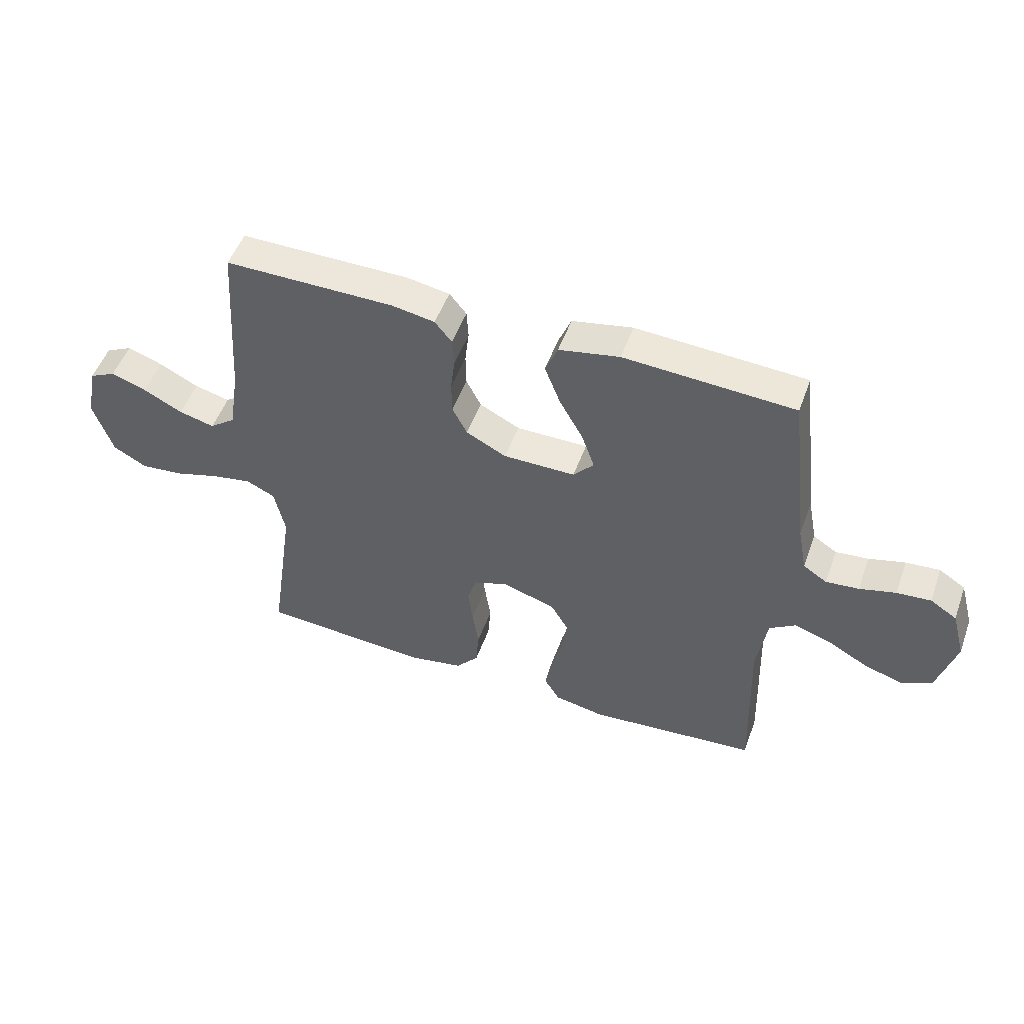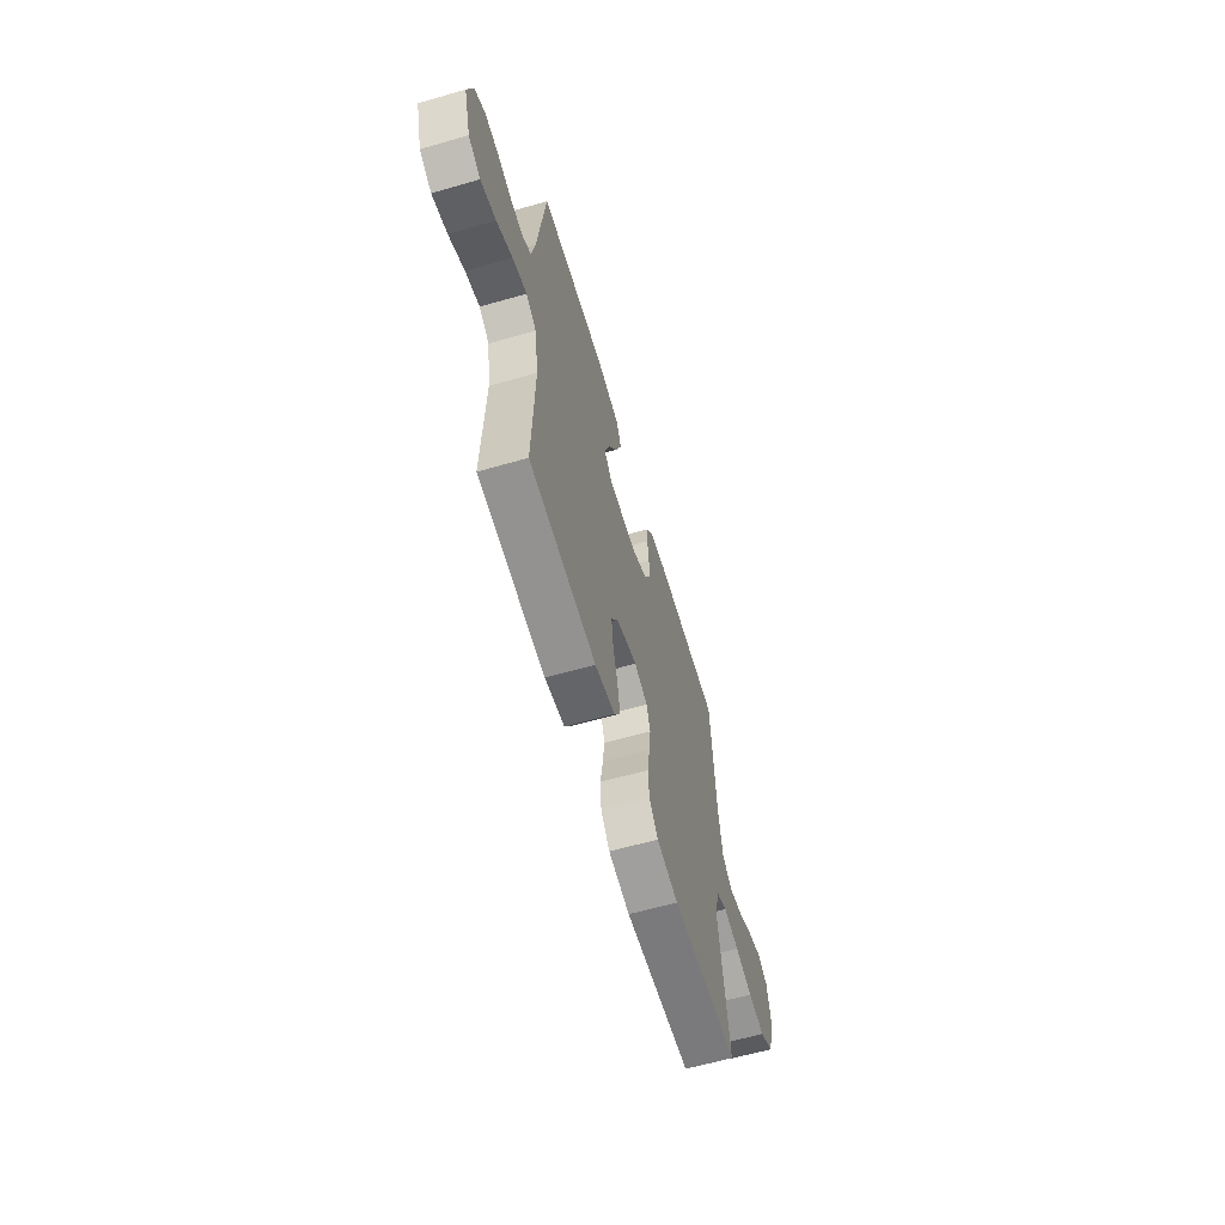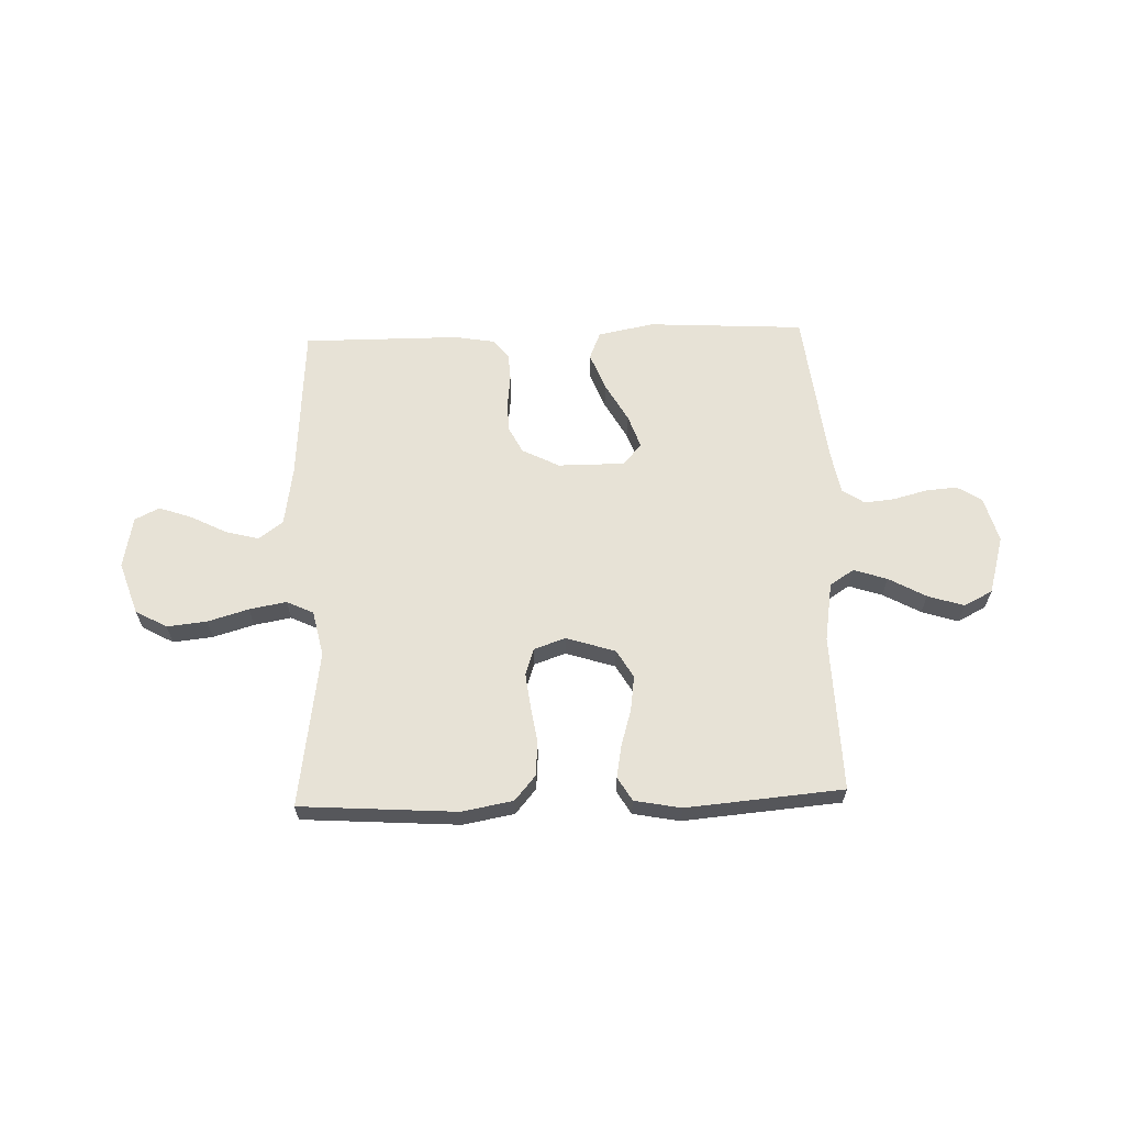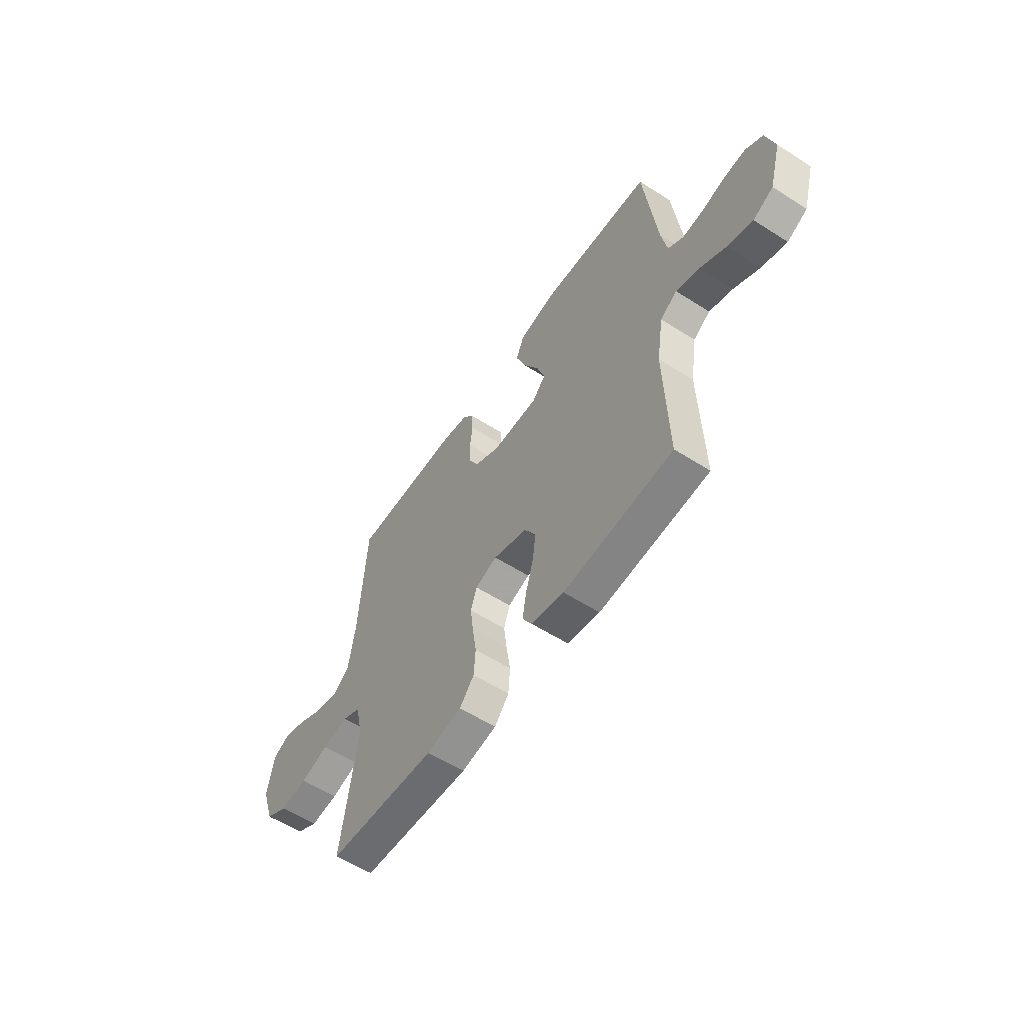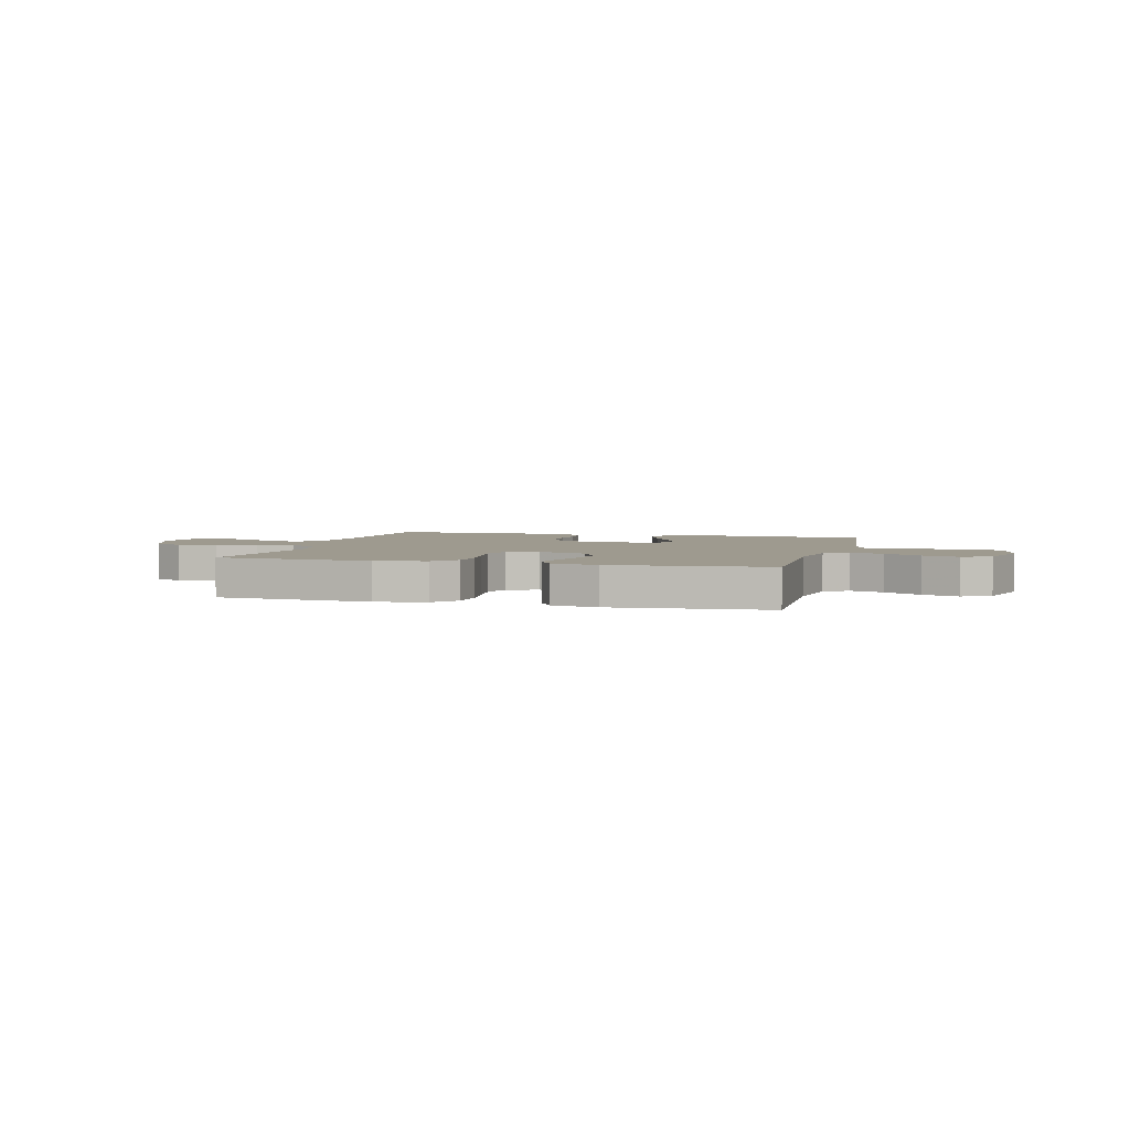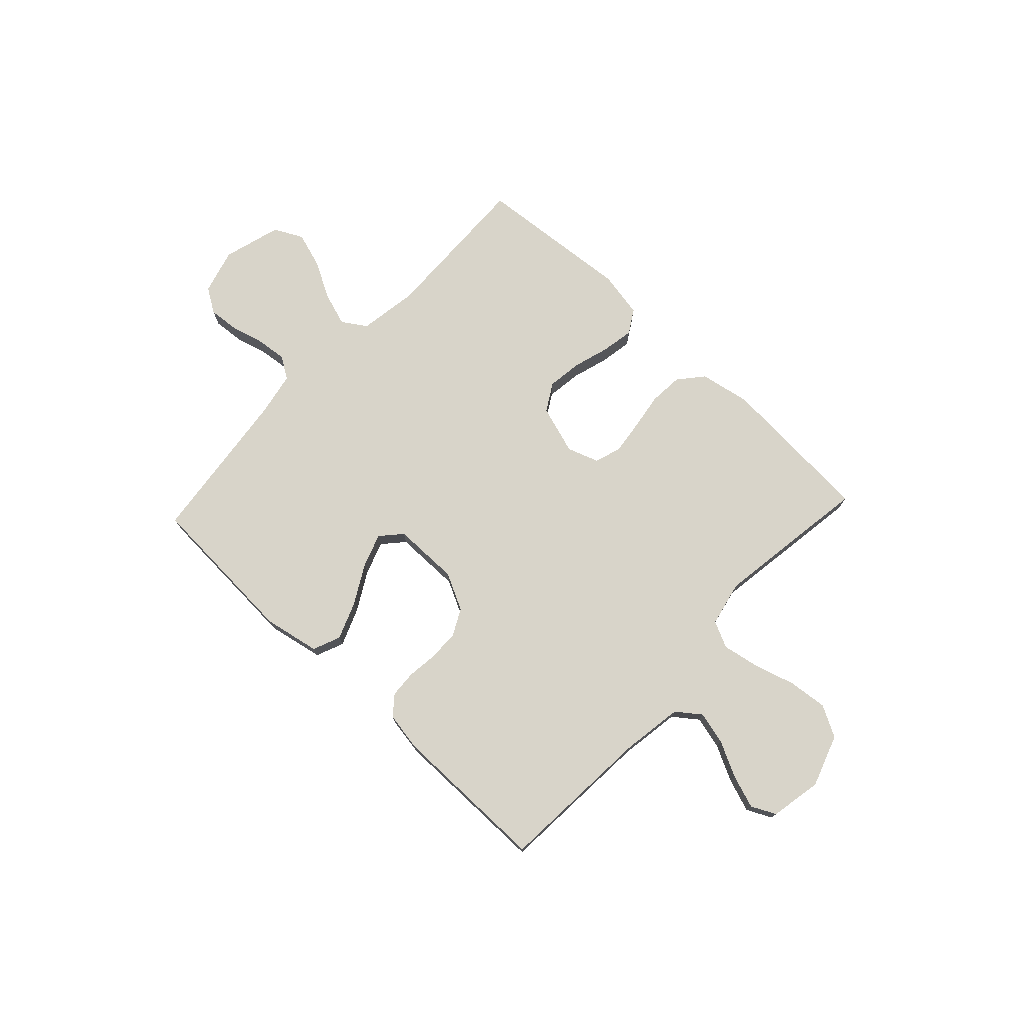
<metadata>
{"format":"obj","ext":"obj","renderer":"f3d","projection":"perspective","resolution":1024,"background":"white","views":[{"elev":50.9,"azim":-160.3,"up":"+Z"},{"elev":-61.8,"azim":-73.7,"up":"+Z"},{"elev":63.0,"azim":178.1,"up":"+Y"},{"elev":-57.1,"azim":-123.7,"up":"+Z"},{"elev":3.6,"azim":-164.8,"up":"+Y"},{"elev":75.0,"azim":43.1,"up":"+Y"}]}
</metadata>
<code>
v -0.5 0.07 -0.5
v -0.491 0.07 -0.2
v -0.509 0.07 -0.087
v -0.555 0.07 -0.057
v -0.619 0.07 -0.078
v -0.69 0.07 -0.117
v -0.759 0.07 -0.139
v -0.814 0.07 -0.111
v -0.846 0.07 0
v -0.822 0.07 0.087
v -0.775 0.07 0.117
v -0.715 0.07 0.112
v -0.651 0.07 0.095
v -0.593 0.07 0.089
v -0.551 0.07 0.116
v -0.535 0.07 0.2
v -0.5 0.07 0.5
v -0.2 0.07 0.517
v -0.093 0.07 0.496
v -0.071 0.07 0.443
v -0.099 0.07 0.371
v -0.141 0.07 0.296
v -0.163 0.07 0.232
v -0.127 0.07 0.192
v 0 0.07 0.192
v 0.071 0.07 0.228
v 0.097 0.07 0.279
v 0.098 0.07 0.338
v 0.091 0.07 0.397
v 0.094 0.07 0.449
v 0.124 0.07 0.486
v 0.2 0.07 0.499
v 0.5 0.07 0.5
v 0.52 0.07 0.2
v 0.538 0.07 0.084
v 0.584 0.07 0.049
v 0.647 0.07 0.065
v 0.716 0.07 0.1
v 0.779 0.07 0.122
v 0.826 0.07 0.099
v 0.845 0.07 0
v 0.811 0.07 -0.1
v 0.751 0.07 -0.133
v 0.675 0.07 -0.125
v 0.597 0.07 -0.102
v 0.526 0.07 -0.089
v 0.475 0.07 -0.113
v 0.456 0.07 -0.2
v 0.5 0.07 -0.5
v 0.2 0.07 -0.52
v 0.103 0.07 -0.502
v 0.063 0.07 -0.455
v 0.058 0.07 -0.39
v 0.069 0.07 -0.318
v 0.077 0.07 -0.253
v 0.06 0.07 -0.203
v 0 0.07 -0.182
v -0.094 0.07 -0.212
v -0.125 0.07 -0.265
v -0.116 0.07 -0.332
v -0.095 0.07 -0.402
v -0.084 0.07 -0.464
v -0.111 0.07 -0.509
v -0.2 0.07 -0.526
v -0.5 0 -0.5
v -0.491 0 -0.2
v -0.509 0 -0.087
v -0.555 0 -0.057
v -0.619 0 -0.078
v -0.69 0 -0.117
v -0.759 0 -0.139
v -0.814 0 -0.111
v -0.846 0 0
v -0.822 0 0.087
v -0.775 0 0.117
v -0.715 0 0.112
v -0.651 0 0.095
v -0.593 0 0.089
v -0.551 0 0.116
v -0.535 0 0.2
v -0.5 0 0.5
v -0.2 0 0.517
v -0.093 0 0.496
v -0.071 0 0.443
v -0.099 0 0.371
v -0.141 0 0.296
v -0.163 0 0.232
v -0.127 0 0.192
v 0 0 0.192
v 0.071 0 0.228
v 0.097 0 0.279
v 0.098 0 0.338
v 0.091 0 0.397
v 0.094 0 0.449
v 0.124 0 0.486
v 0.2 0 0.499
v 0.5 0 0.5
v 0.52 0 0.2
v 0.538 0 0.084
v 0.584 0 0.049
v 0.647 0 0.065
v 0.716 0 0.1
v 0.779 0 0.122
v 0.826 0 0.099
v 0.845 0 0
v 0.811 0 -0.1
v 0.751 0 -0.133
v 0.675 0 -0.125
v 0.597 0 -0.102
v 0.526 0 -0.089
v 0.475 0 -0.113
v 0.456 0 -0.2
v 0.5 0 -0.5
v 0.2 0 -0.52
v 0.103 0 -0.502
v 0.063 0 -0.455
v 0.058 0 -0.39
v 0.069 0 -0.318
v 0.077 0 -0.253
v 0.06 0 -0.203
v 0 0 -0.182
v -0.094 0 -0.212
v -0.125 0 -0.265
v -0.116 0 -0.332
v -0.095 0 -0.402
v -0.084 0 -0.464
v -0.111 0 -0.509
v -0.2 0 -0.526
f 64 1 2
f 63 64 2
f 62 63 2
f 61 62 2
f 60 61 2
f 59 60 2 3
f 58 59 3 4
f 57 58 4
f 52 53 54
f 51 52 54
f 50 51 54
f 49 50 54
f 48 49 54
f 47 48 54 55
f 46 47 55 56
f 43 44 45
f 42 43 45
f 41 42 45
f 40 41 45
f 39 40 45
f 38 39 45
f 37 38 45
f 36 37 45 46
f 46 56 57
f 36 46 57
f 35 36 57
f 32 33 34
f 31 32 34
f 30 31 34
f 29 30 34
f 28 29 34
f 27 28 34 35
f 20 21 22
f 19 20 22
f 18 19 22
f 17 18 22
f 16 17 22
f 15 16 22 23
f 14 15 23 24
f 11 12 13
f 10 11 13
f 9 10 13
f 8 9 13
f 7 8 13
f 6 7 13
f 5 6 13
f 4 5 13 14
f 14 24 25
f 4 14 25
f 57 4 25
f 26 27 35 57
f 25 26 57
f 66 65 128
f 66 128 127
f 66 127 126
f 66 126 125
f 66 125 124
f 67 66 124 123
f 68 67 123 122
f 68 122 121
f 118 117 116
f 118 116 115
f 118 115 114
f 118 114 113
f 118 113 112
f 119 118 112 111
f 120 119 111 110
f 109 108 107
f 109 107 106
f 109 106 105
f 109 105 104
f 109 104 103
f 109 103 102
f 109 102 101
f 110 109 101 100
f 121 120 110
f 121 110 100
f 121 100 99
f 98 97 96
f 98 96 95
f 98 95 94
f 98 94 93
f 98 93 92
f 99 98 92 91
f 86 85 84
f 86 84 83
f 86 83 82
f 86 82 81
f 86 81 80
f 87 86 80 79
f 88 87 79 78
f 77 76 75
f 77 75 74
f 77 74 73
f 77 73 72
f 77 72 71
f 77 71 70
f 77 70 69
f 78 77 69 68
f 89 88 78
f 89 78 68
f 89 68 121
f 121 99 91 90
f 121 90 89
f 1 65 66 2
f 2 66 67 3
f 3 67 68 4
f 4 68 69 5
f 5 69 70 6
f 6 70 71 7
f 7 71 72 8
f 8 72 73 9
f 9 73 74 10
f 10 74 75 11
f 11 75 76 12
f 12 76 77 13
f 13 77 78 14
f 14 78 79 15
f 15 79 80 16
f 16 80 81 17
f 17 81 82 18
f 18 82 83 19
f 19 83 84 20
f 20 84 85 21
f 21 85 86 22
f 22 86 87 23
f 23 87 88 24
f 24 88 89 25
f 25 89 90 26
f 26 90 91 27
f 27 91 92 28
f 28 92 93 29
f 29 93 94 30
f 30 94 95 31
f 31 95 96 32
f 32 96 97 33
f 33 97 98 34
f 34 98 99 35
f 35 99 100 36
f 36 100 101 37
f 37 101 102 38
f 38 102 103 39
f 39 103 104 40
f 40 104 105 41
f 41 105 106 42
f 42 106 107 43
f 43 107 108 44
f 44 108 109 45
f 45 109 110 46
f 46 110 111 47
f 47 111 112 48
f 48 112 113 49
f 49 113 114 50
f 50 114 115 51
f 51 115 116 52
f 52 116 117 53
f 53 117 118 54
f 54 118 119 55
f 55 119 120 56
f 56 120 121 57
f 57 121 122 58
f 58 122 123 59
f 59 123 124 60
f 60 124 125 61
f 61 125 126 62
f 62 126 127 63
f 63 127 128 64
f 64 128 65 1

</code>
